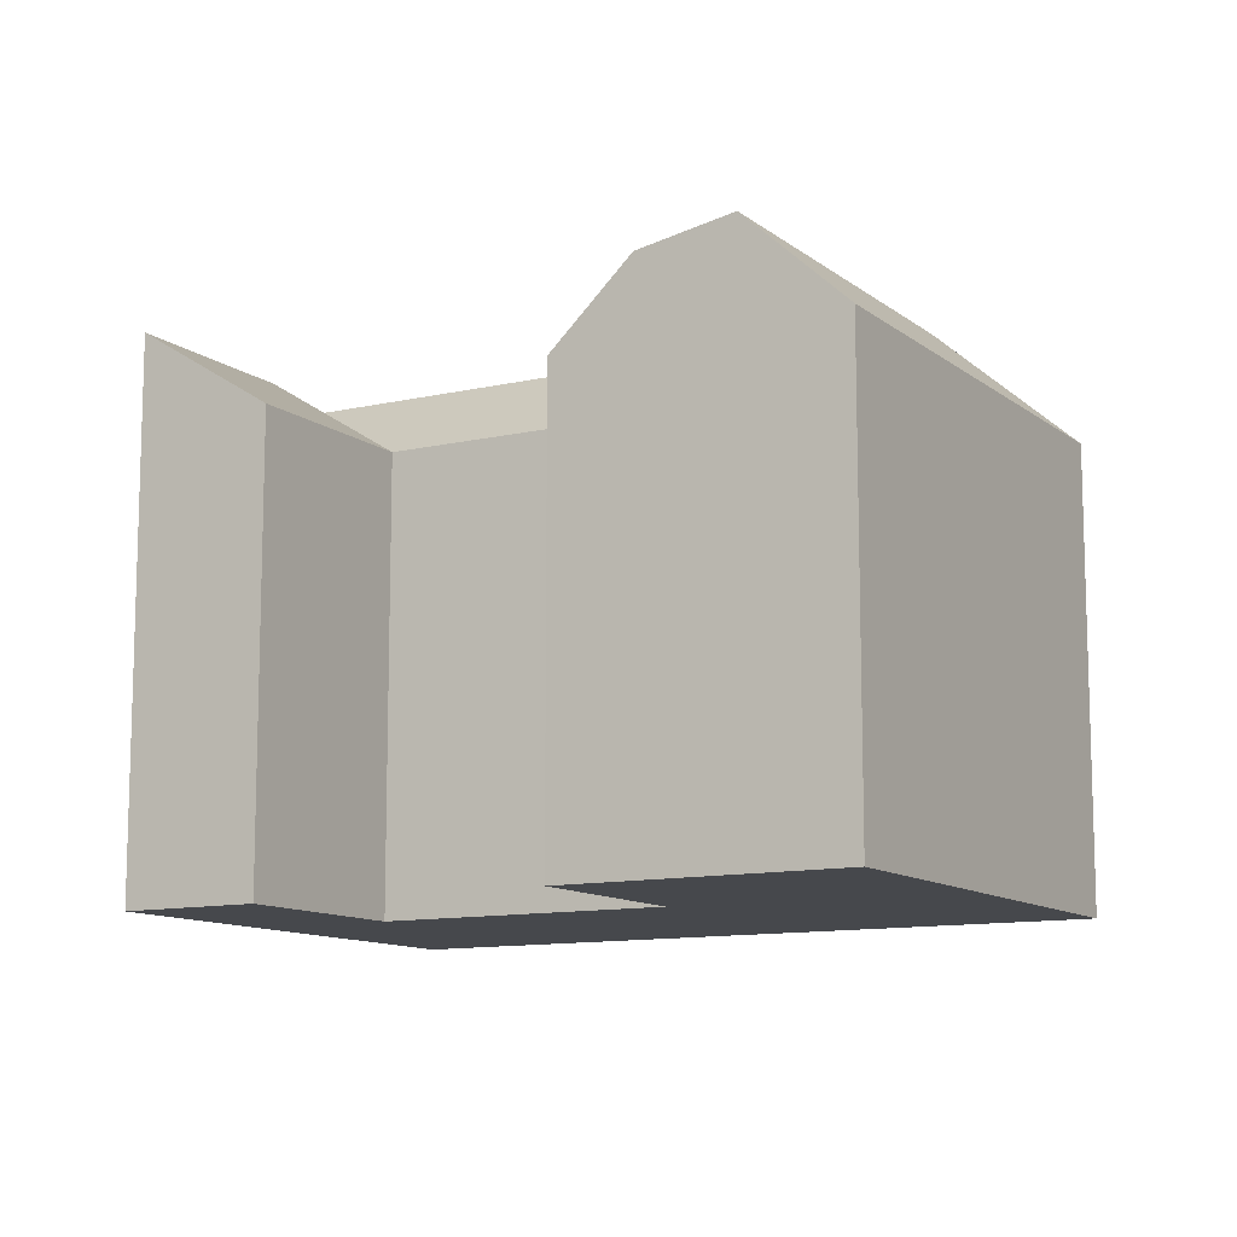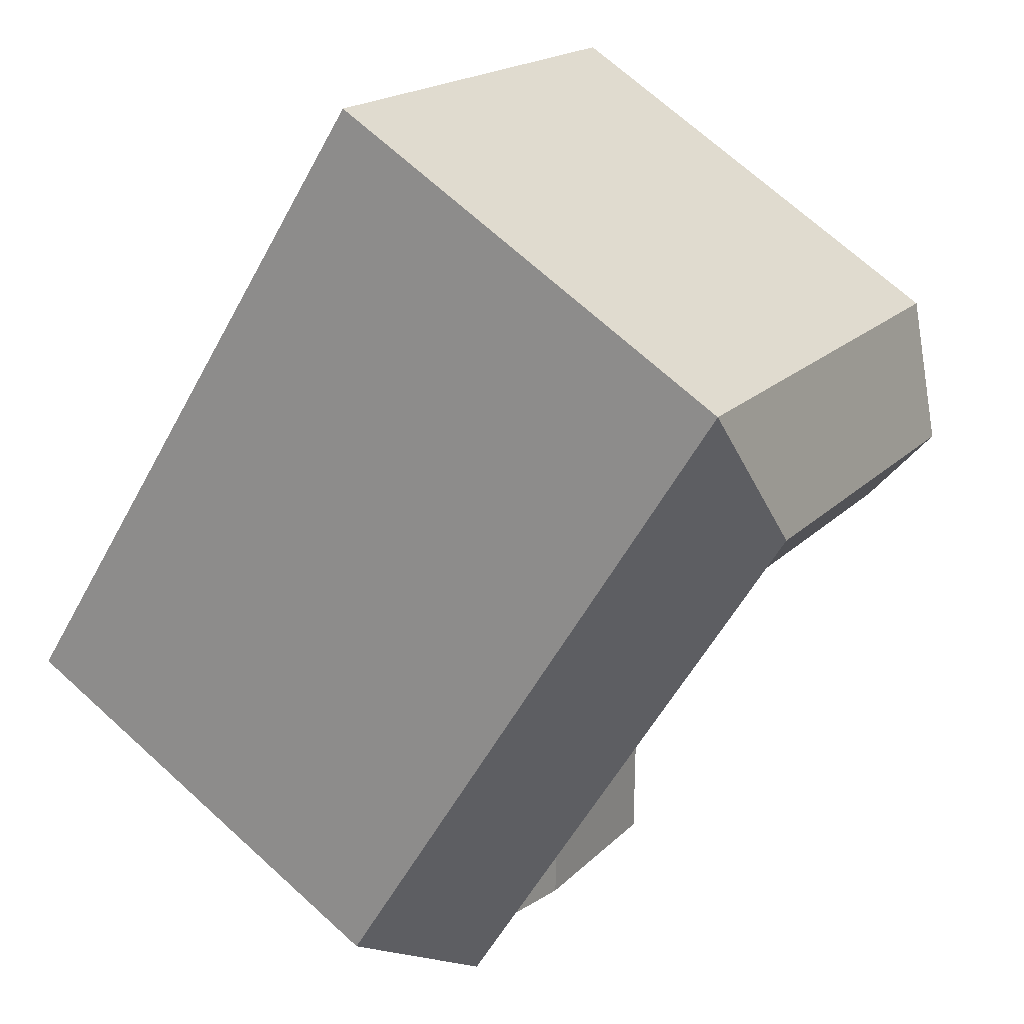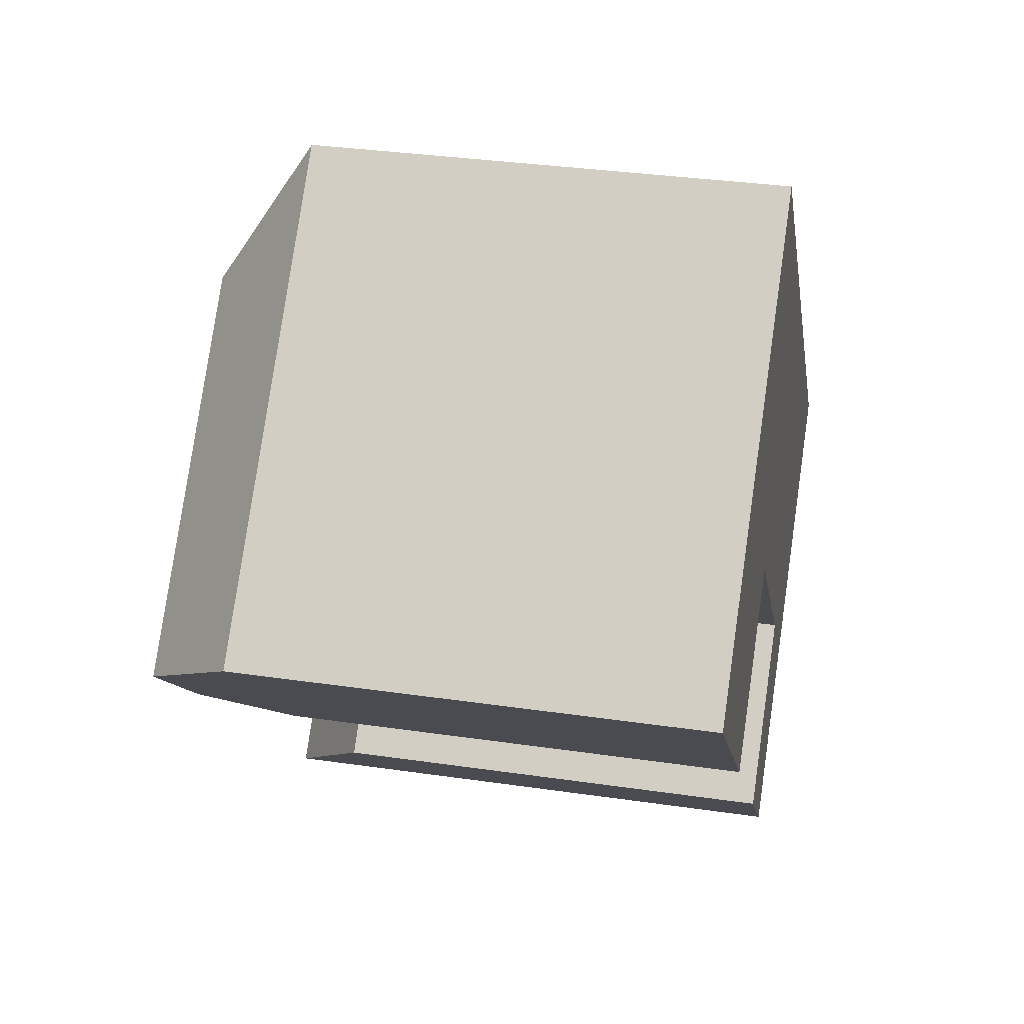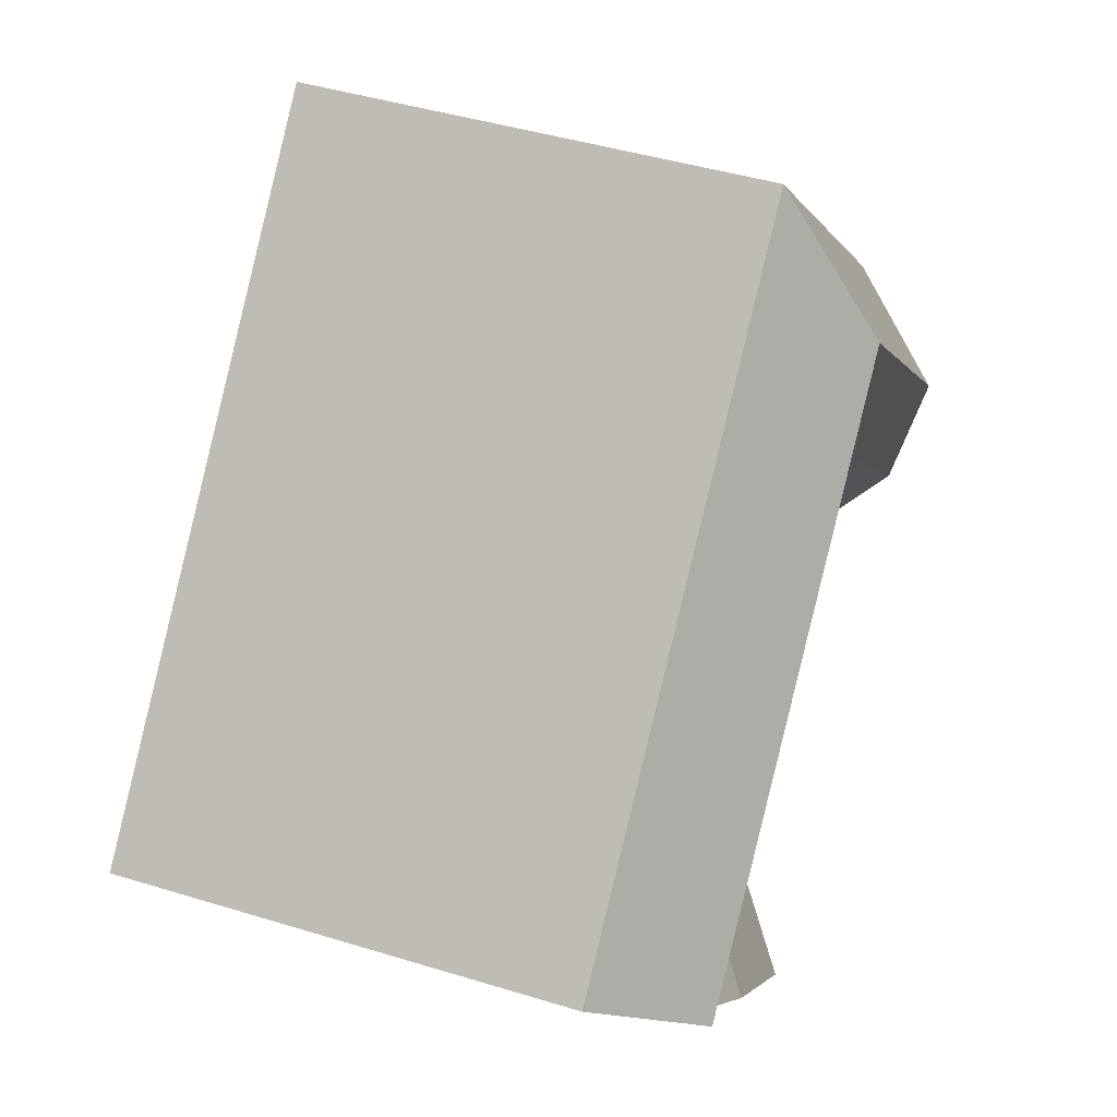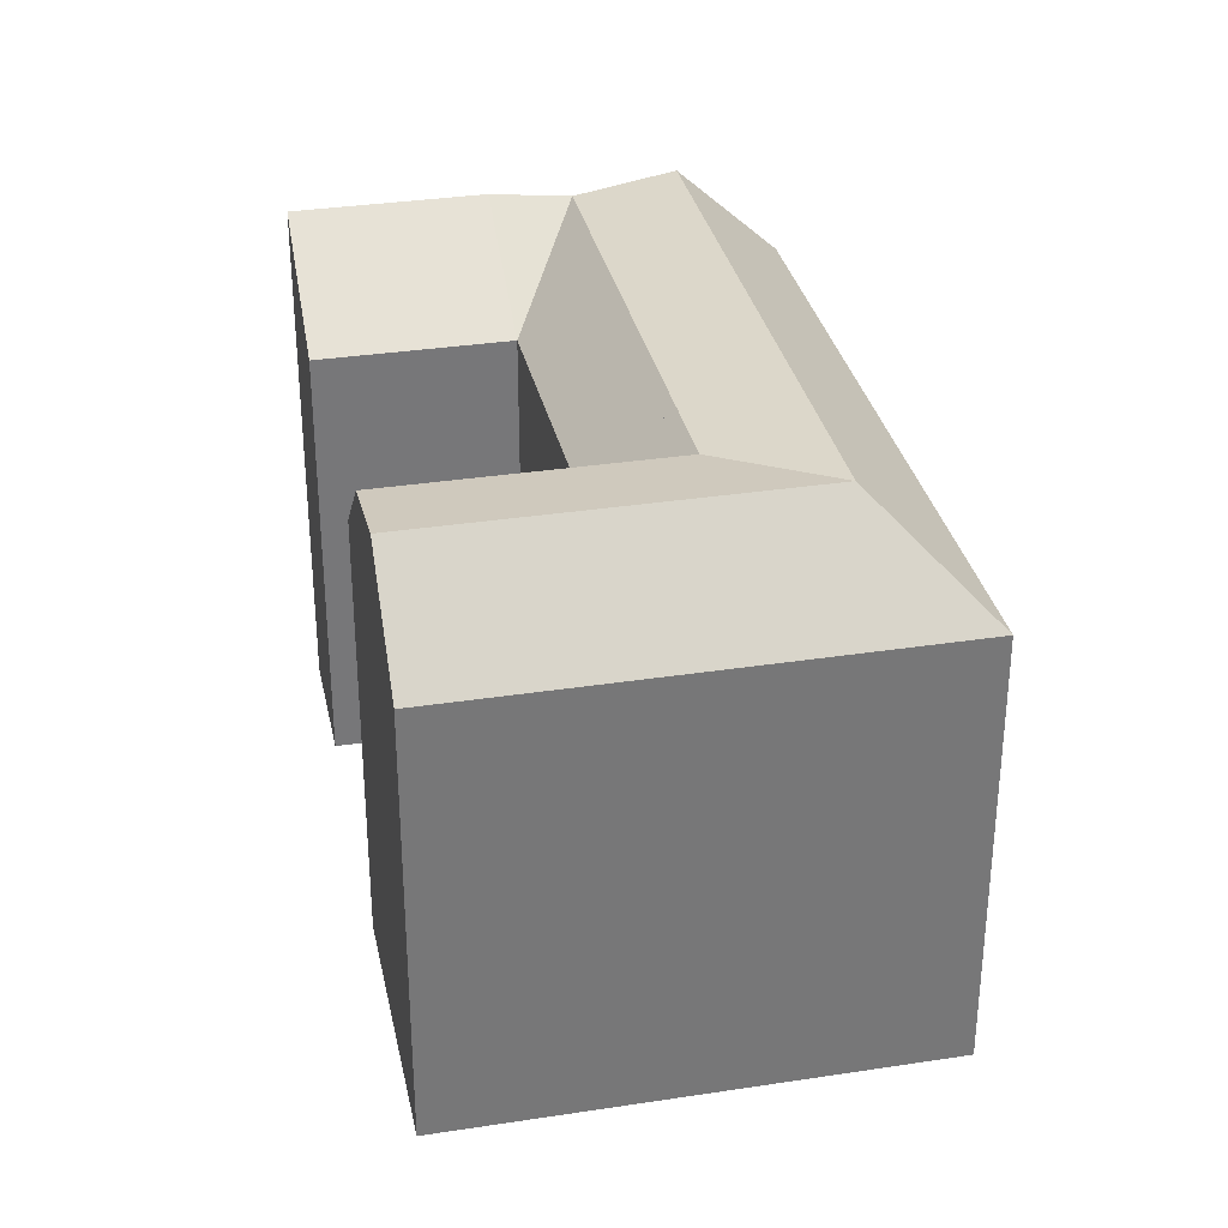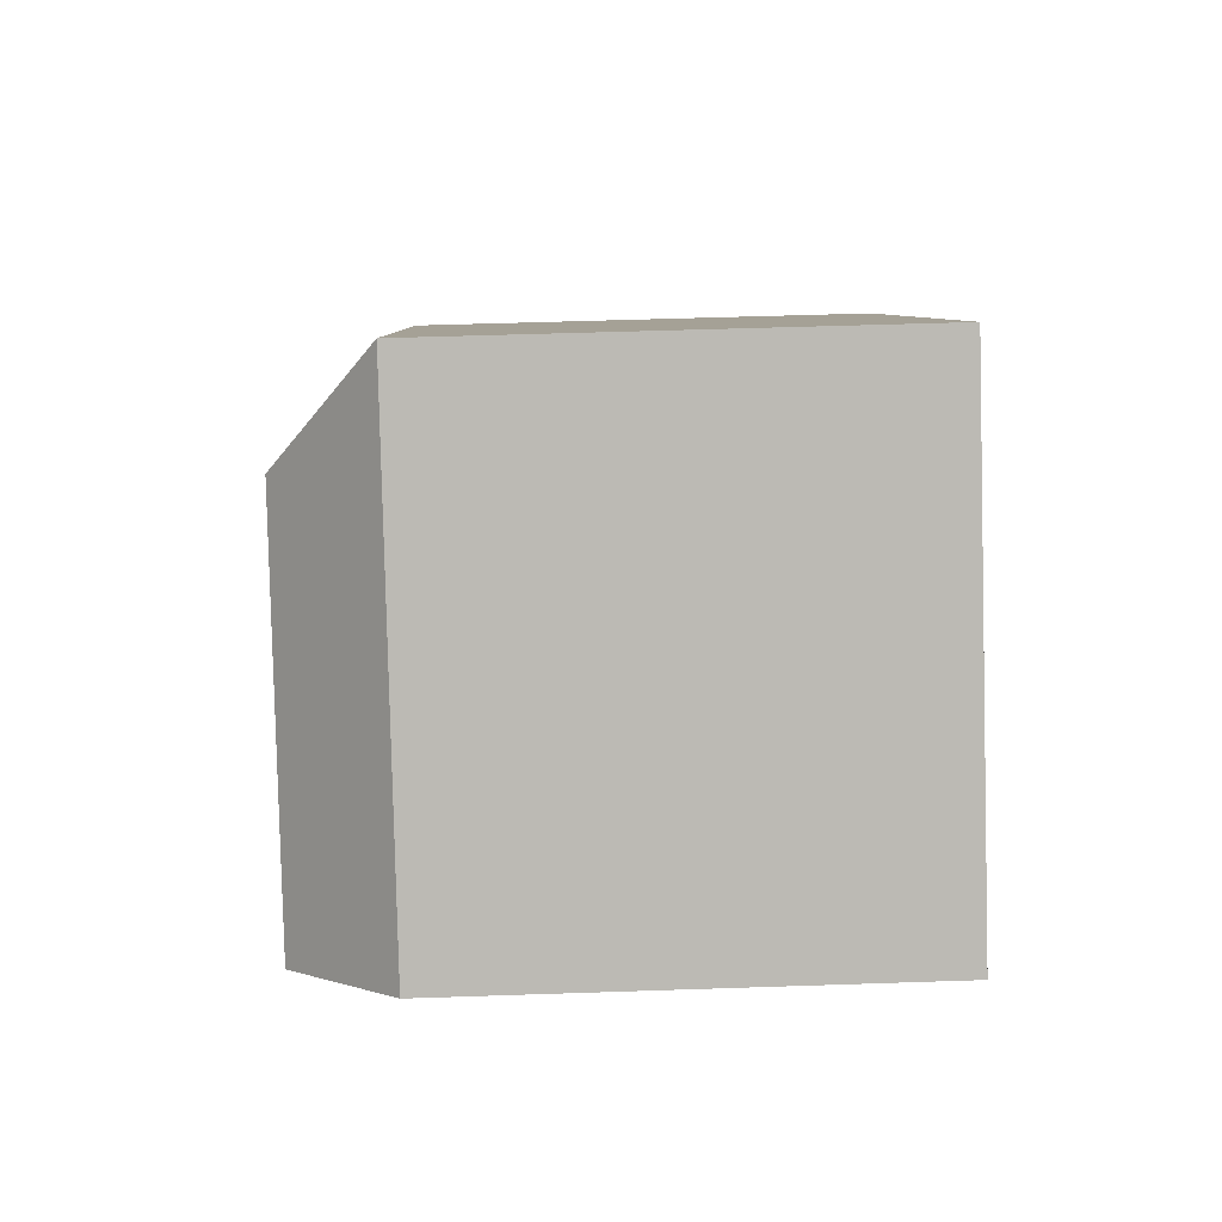
<metadata>
{"format":"obj","ext":"obj","renderer":"f3d","projection":"perspective","resolution":1024,"background":"white","views":[{"elev":-11.3,"azim":-104.4,"up":"+Y"},{"elev":70.6,"azim":132.2,"up":"+Z"},{"elev":33.3,"azim":-78.6,"up":"+Z"},{"elev":44.1,"azim":109.8,"up":"+Z"},{"elev":33.2,"azim":-56.2,"up":"+Y"},{"elev":52.5,"azim":-92.1,"up":"+Z"}]}
</metadata>
<code>
v  8.488 19.74 -27.54
v  11.12 23.18 -24.96
v  15.46 23.18 -29.49
v  2.12 23.18 -15.57
v  0.8684 21.54 -16.79
v  -0.5164 19.74 -18.14
v  14.43 23.96 -21.72
v  18.77 23.96 -26.25
v  5.436 23.96 -12.33
v  5.434 23.96 -12.33
v  2.123 23.18 -15.57
v  17.72 19.74 -18.5
v  22.06 19.74 -23.03
v  8.731 19.74 -9.114
v  -0.5164 19.74 -18.14
v  -3.068 23.18 -15.48
v  -0.429 23.18 -12.9
v  -9.499 23.18 -21.76
v  -6.911 19.74 -24.39
v  -6.059 23.96 -12.36
v  -0.1087 23.96 -6.549
v  -12.53 23.96 -18.68
v  -9.247 19.74 -9.03
v  0.0004202 19.74 -0.0006257
v  -15.76 19.74 -15.39
v  12.83 23.62 -32.07
v  5.434 23.96 -12.33
v  8.731 19.74 -9.114
v  2.12 23.18 -15.57
v  6.63 23.62 -38.15
v  2.229 19.74 -33.67
v  17.72 1.133e-15 -18.5
v  22.06 1.41e-15 -23.03
v  8.731 -1.526e-06 -9.113
v  -6.912 1.493e-15 -24.39
v  -9.499 1.332e-15 -21.76
v  -12.53 1.144e-15 -18.68
v  -15.76 9.425e-16 -15.39
v  -9.248 5.529e-16 -9.03
v  0 -1.526e-06 -9.343e-23
v  8.487 1.686e-15 -27.54
v  -0.5169 1.111e-15 -18.14
v  2.229 2.062e-15 -33.67
v  6.629 2.336e-15 -38.15
v  12.83 1.964e-15 -32.07
v  15.46 1.806e-15 -29.49
v  18.77 1.607e-15 -26.25
v  2.119 9.533e-16 -15.57
v  2.123 -1.526e-06 -15.57
v  5.433 -1.526e-06 -12.33
v  5.435 7.551e-16 -12.33
g defaultobject
f 1 2 3
f 2 1 4
f 4 1 5
f 5 1 6
f 3 7 8
f 7 3 2
f 7 2 9
f 9 2 10
f 10 2 11
f 11 2 4
f 8 12 13
f 12 8 7
f 12 7 14
f 14 7 9
f 15 16 17
f 16 15 18
f 18 15 19
f 17 20 21
f 20 17 16
f 20 16 22
f 22 16 18
f 21 23 24
f 23 21 20
f 23 20 25
f 25 20 22
f 3 26 1
f 24 27 21
f 27 24 28
f 27 28 9
f 17 27 11
f 27 17 21
f 17 29 15
f 29 17 11
f 15 29 5
f 1 30 31
f 30 1 26
f 13 32 33
f 32 13 34
f 34 13 14
f 14 13 12
f 18 25 22
f 25 18 19
f 25 19 35
f 25 35 36
f 25 36 37
f 25 37 38
f 24 39 40
f 39 24 38
f 38 24 23
f 38 23 25
f 6 41 42
f 41 6 1
f 34 24 40
f 24 34 14
f 24 14 28
f 1 43 41
f 43 1 31
f 31 44 43
f 44 31 30
f 19 42 35
f 42 19 6
f 6 19 15
f 13 3 8
f 26 44 30
f 44 26 3
f 44 3 13
f 44 13 33
f 44 33 45
f 45 33 46
f 46 33 47
f 44 41 43
f 41 44 45
f 41 45 48
f 48 45 49
f 49 45 50
f 50 45 46
f 50 46 51
f 51 46 34
f 34 46 47
f 34 47 32
f 32 47 33
f 48 42 41
f 37 39 38
f 39 37 36
f 39 36 35
f 39 35 42
f 39 42 48
f 39 48 40
f 40 48 49
f 40 49 50
f 40 50 51
f 40 51 34

</code>
